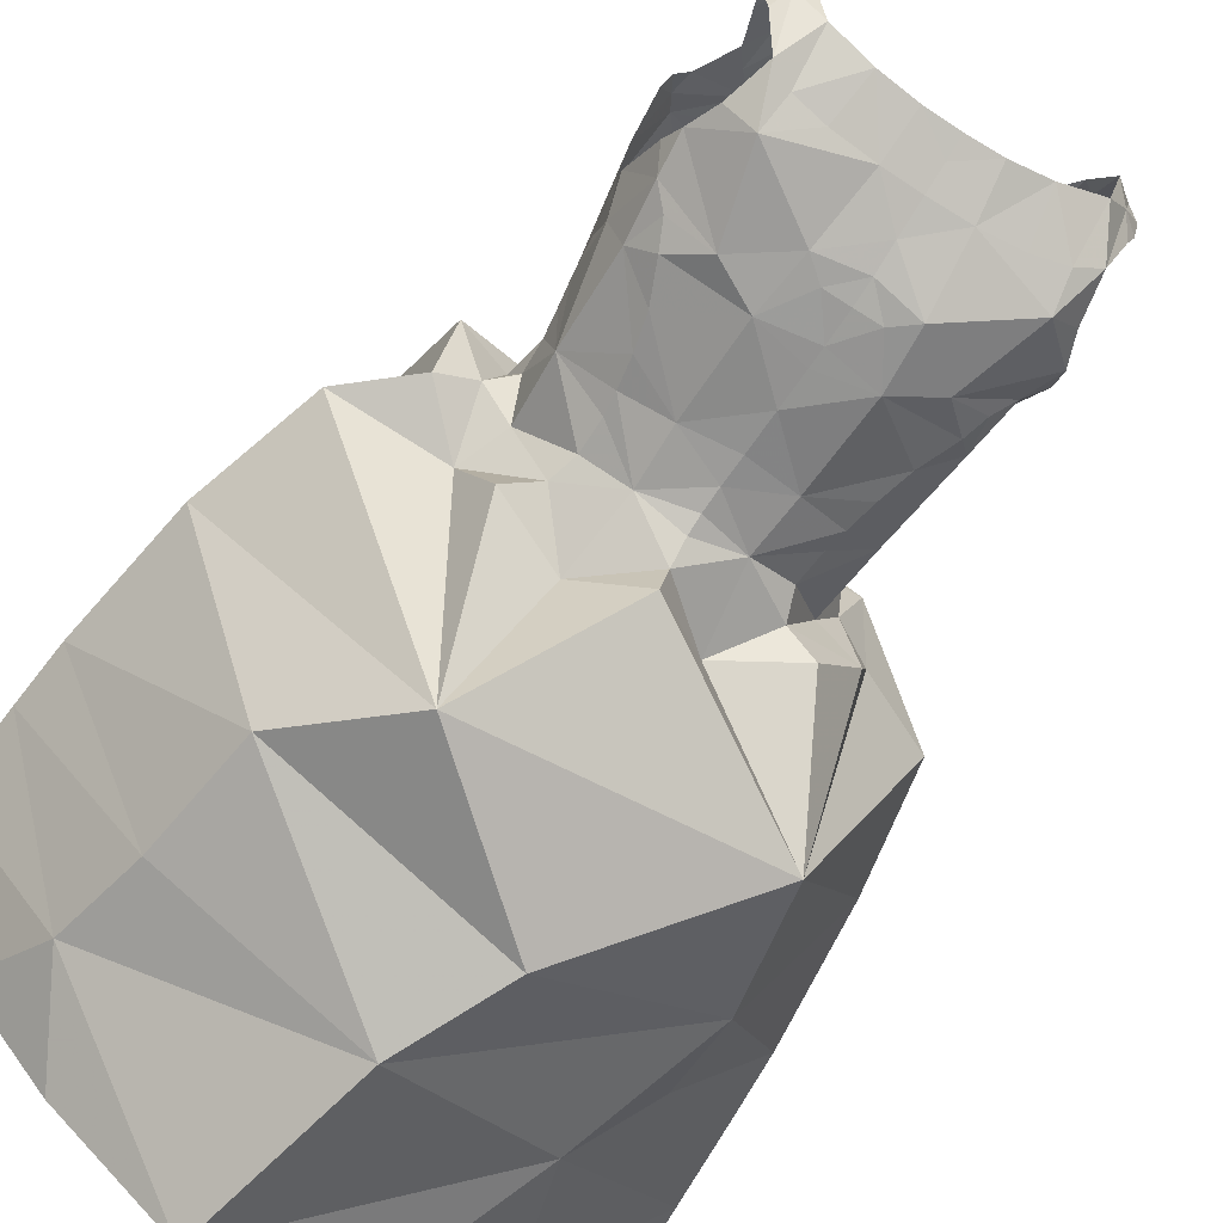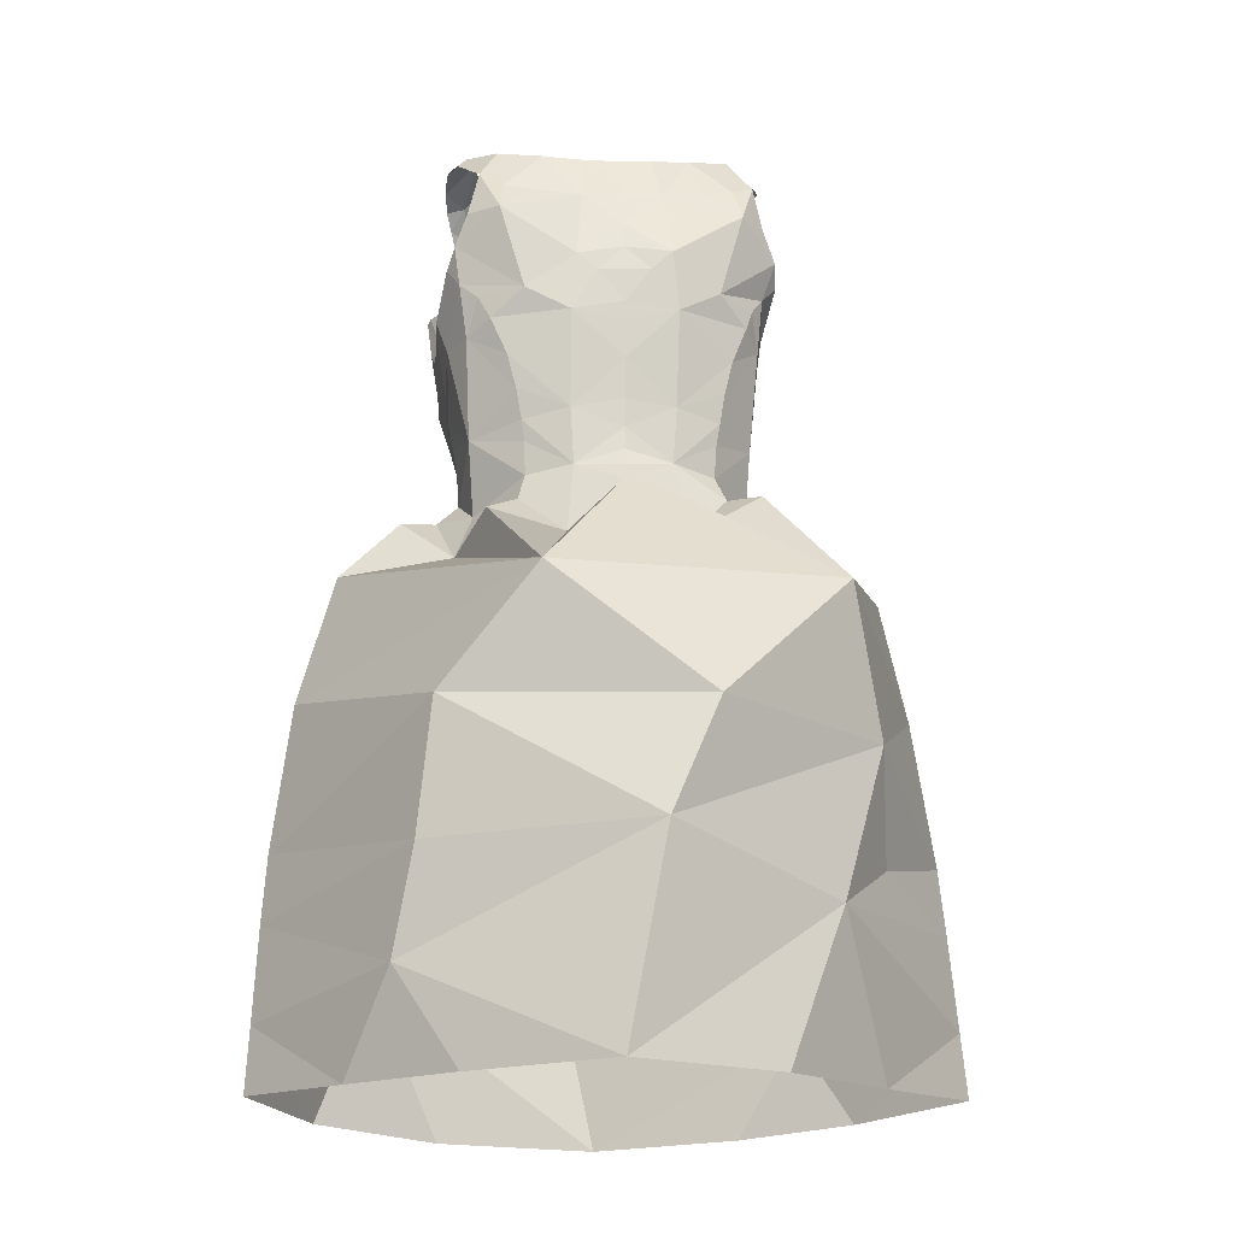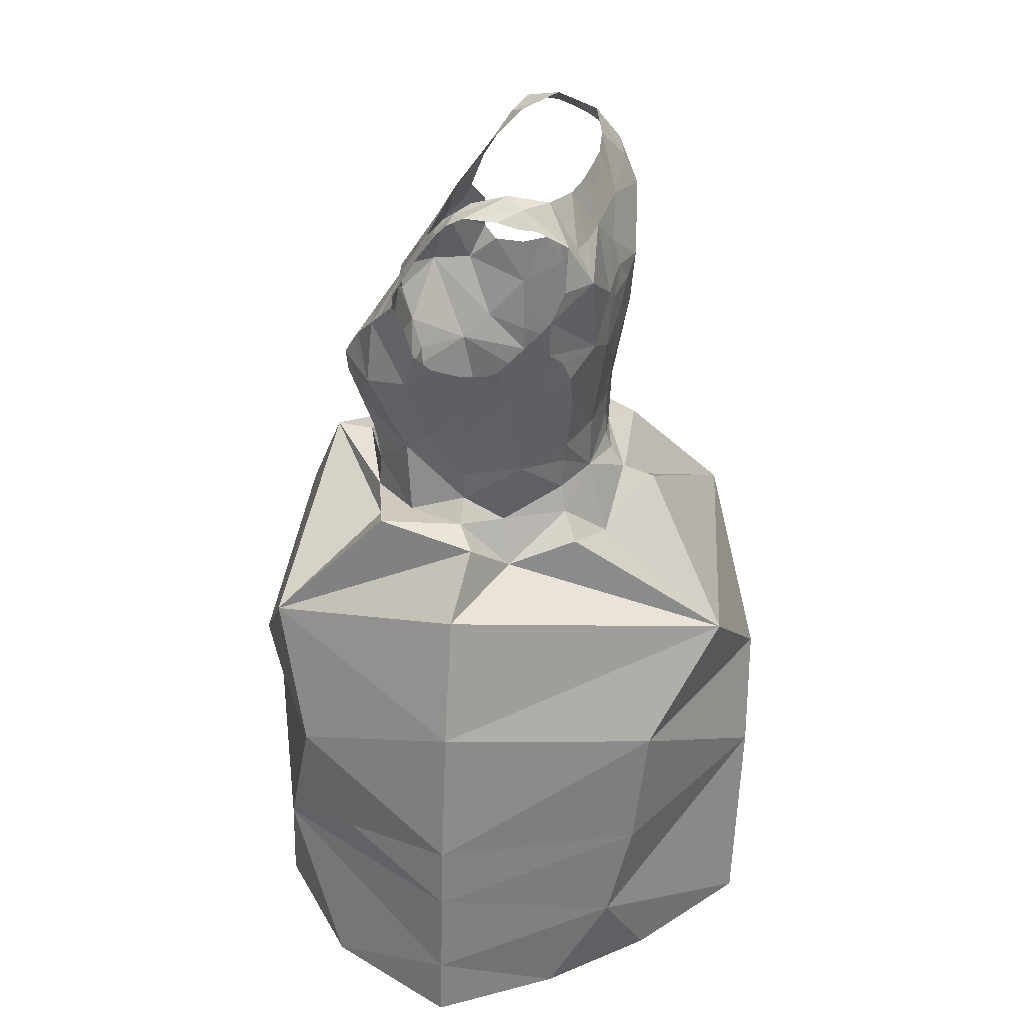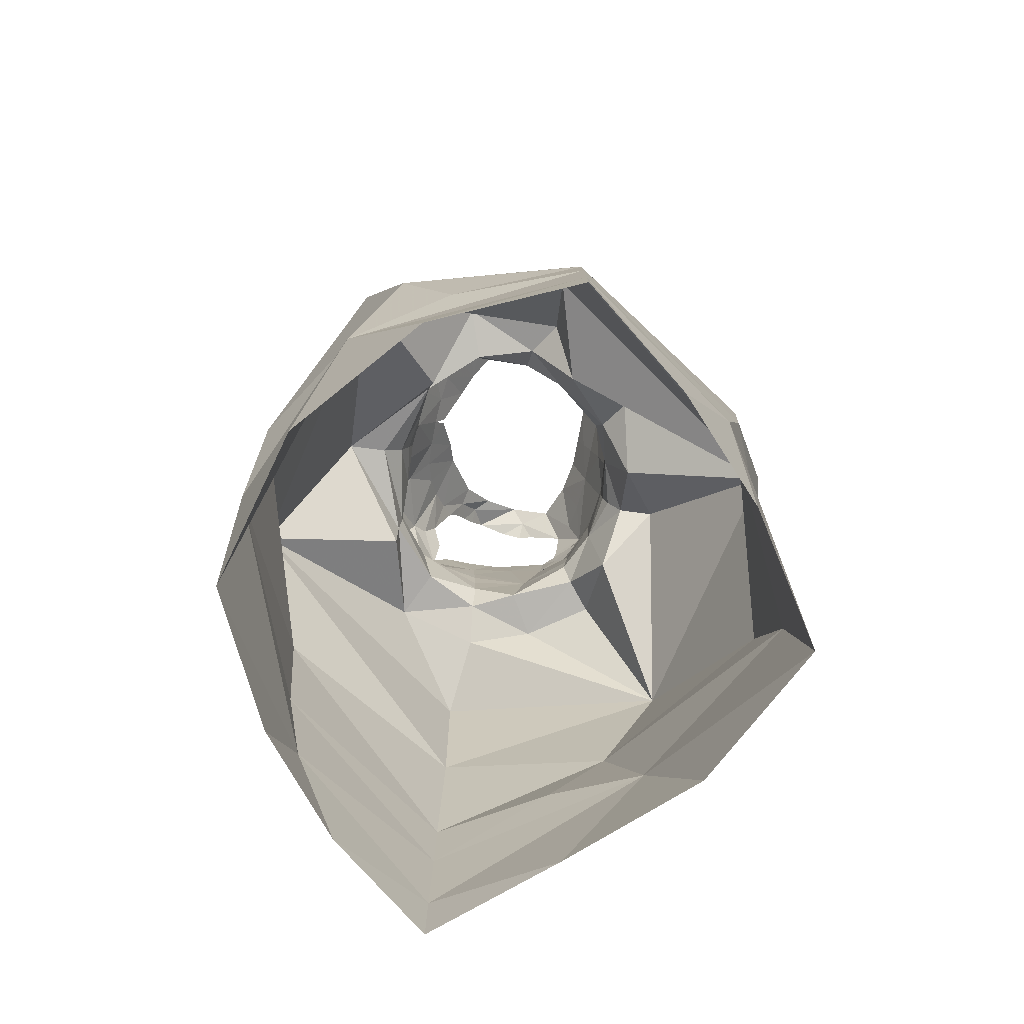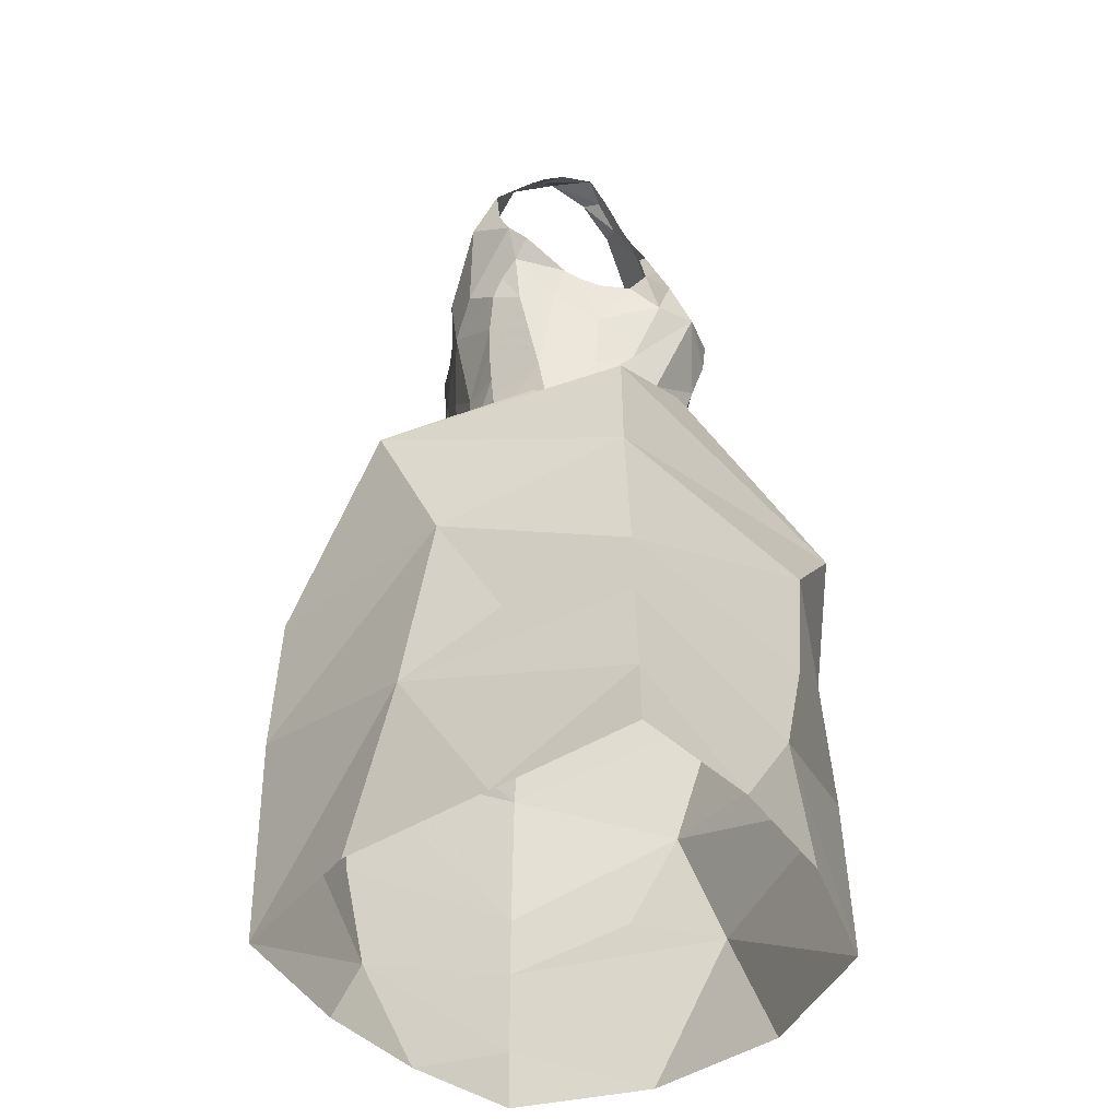
<metadata>
{"format":"obj","ext":"obj","renderer":"f3d","projection":"perspective","resolution":1024,"background":"white","views":[{"elev":-70.1,"azim":145.7,"up":"+Z"},{"elev":-19.6,"azim":170.1,"up":"+Y"},{"elev":32.1,"azim":103.3,"up":"+Y"},{"elev":-76.7,"azim":77.0,"up":"+Y"},{"elev":-40.4,"azim":-99.9,"up":"+Y"}]}
</metadata>
<code>
v 0.3983 1.159 -1.872
v 0.3932 1.197 -1.857
v 0.4242 1.163 -1.869
v 0.3644 1.158 -1.873
v 0.2725 1.164 -1.874
v 0.2477 1.171 -1.872
v 0.2795 1.202 -1.858
v 0.2308 1.179 -1.864
v 0.2475 1.209 -1.847
v 0.3278 0.6375 -2.016
v 0.3563 0.4824 -2.014
v 0.1917 0.6054 -1.932
v 0.4419 1.172 -1.865
v 0.4265 1.201 -1.847
v 0.304 1.16 -1.875
v 0.2989 1.106 -1.893
v 0.3353 1.132 -1.881
v 0.3346 1.11 -1.886
v 0.3339 1.065 -1.886
v 0.3146 1.091 -1.89
v 0.3343 1.09 -1.888
v 0.2934 0.9869 -1.875
v 0.2935 1.06 -1.888
v 0.3334 1.021 -1.883
v 0.5208 0.7205 -1.656
v 0.3751 0.7254 -1.572
v 0.3364 0.6403 -1.569
v 0.3337 1.05 -1.885
v 0.4851 0.6037 -1.626
v 0.3329 0.9678 -1.877
v 0.2961 0.9427 -1.873
v 0.1856 0.8302 -1.955
v 0.2325 0.9165 -1.885
v 0.2866 0.8825 -1.887
v 0.3328 0.9898 -1.879
v 0.3356 1.159 -1.874
v 0.1559 0.7237 -1.913
v 0.09885 0.7804 -1.784
v 0.3355 1.178 -1.867
v 0.4483 1.203 -1.831
v 0.4614 1.196 -1.814
v 0.4601 1.192 -1.831
v 0.3627 1.195 -1.86
v 0.4562 1.19 -1.843
v 0.459 1.196 -1.786
v 0.4385 1.209 -1.817
v 0.4431 1.19 -1.774
v 0.336 1.195 -1.861
v 0.2313 1.207 -1.825
v 0.2179 1.197 -1.825
v 0.2169 1.202 -1.808
v 0.2222 1.194 -1.836
v 0.2422 1.218 -1.813
v 0.2208 1.205 -1.783
v 0.3093 1.197 -1.862
v 0.3329 0.9358 -1.883
v 0.3324 0.9184 -1.894
v 0.2585 0.8218 -1.586
v 0.1898 0.7411 -1.631
v 0.3329 0.9496 -1.878
v 0.243 1.145 -1.883
v 0.2227 1.145 -1.863
v 0.2213 1.093 -1.848
v 0.2609 1.079 -1.882
v 0.2316 1.078 -1.858
v 0.2122 1.121 -1.856
v 0.2088 1.107 -1.841
v 0.2601 1.131 -1.727
v 0.2257 1.103 -1.724
v 0.2316 1.093 -1.712
v 0.2271 1.121 -1.734
v 0.2213 1.114 -1.737
v 0.2037 1.072 -1.739
v 0.2144 1.104 -1.742
v 0.2497 1.073 -1.695
v 0.2219 1.044 -1.696
v 0.2806 1.085 -1.697
v 0.2757 1.118 -1.719
v 0.2466 1.145 -1.738
v 0.2542 1.064 -1.687
v 0.2489 1.031 -1.865
v 0.2131 1.064 -1.776
v 0.2169 1.027 -1.778
v 0.2122 1.064 -1.751
v 0.484 0.6346 -1.939
v 0.4962 0.5563 -1.921
v 0.4087 1.073 -1.882
v 0.4408 1.071 -1.862
v 0.4319 1.052 -1.866
v 0.2621 0.9396 -1.857
v 0.2545 0.9192 -1.865
v 0.2195 1.003 -1.779
v 0.2228 0.9935 -1.748
v 0.2584 0.9817 -1.862
v 0.2548 1.005 -1.864
v 0.3695 0.938 -1.871
v 0.2608 0.9651 -1.86
v 0.5317 0.6384 -1.696
v 0.4038 0.9594 -1.856
v 0.4418 0.9686 -1.828
v 0.4028 0.9334 -1.854
v 0.2218 0.9618 -1.78
v 0.2349 0.9741 -1.726
v 0.2667 1.004 -1.688
v 0.259 1.052 -1.677
v 0.2108 1.044 -1.727
v 0.2682 0.9767 -1.696
v 0.2707 0.963 -1.697
v 0.2215 0.9822 -1.78
v 0.2633 1.032 -1.678
v 0.2231 0.9374 -1.78
v 0.2113 0.9175 -1.781
v 0.2302 0.9198 -1.736
v 0.2183 1.051 -1.815
v 0.2133 1.07 -1.796
v 0.2133 1.077 -1.807
v 0.272 0.9438 -1.698
v 0.1906 0.9196 -1.719
v 0.2999 1.052 -1.686
v 0.5736 0.657 -1.791
v 0.4752 0.7333 -1.949
v 0.5597 0.7689 -1.791
v 0.2691 0.9176 -1.697
v 0.4872 0.8287 -1.626
v 0.4343 1.17 -1.755
v 0.4325 1.197 -1.785
v 0.4563 1.187 -1.771
v 0.4516 1.176 -1.762
v 0.4462 1.162 -1.752
v 0.4424 1.152 -1.745
v 0.4198 1.175 -1.759
v 0.4333 1.14 -1.737
v 0.3862 1.145 -1.738
v 0.2914 0.7234 -2.011
v 0.4201 1.128 -1.727
v 0.2378 1.197 -1.772
v 0.2247 1.191 -1.772
v 0.2393 0.4851 -1.959
v 0.4095 0.8159 -1.995
v 0.2349 1.165 -1.754
v 0.2366 1.154 -1.747
v 0.2462 1.174 -1.757
v 0.2295 1.18 -1.763
v 0.2946 1.149 -1.737
v 0.2621 1.179 -1.76
v 0.2488 1.203 -1.784
v 0.3854 1.106 -1.712
v 0.368 1.134 -1.73
v 0.4046 1.115 -1.719
v 0.3418 1.112 -1.718
v 0.3399 1.099 -1.71
v 0.3634 1.102 -1.71
v 0.2947 1.108 -1.713
v 0.3125 1.136 -1.731
v 0.3165 1.103 -1.711
v 0.338 1.113 -1.718
v 0.1807 0.9018 -1.786
v 0.1974 0.9149 -1.837
v 0.4332 0.8993 -1.873
v 0.4086 0.9127 -1.859
v 0.4496 0.8788 -1.819
v 0.4595 0.9194 -1.781
v 0.4874 0.9121 -1.796
v 0.4356 0.9147 -1.812
v 0.4429 0.9352 -1.78
v 0.4064 0.9759 -1.858
v 0.3362 0.9135 -1.921
v 0.4448 0.9594 -1.781
v 0.448 0.9793 -1.782
v 0.4552 1.024 -1.783
v 0.452 0.9994 -1.783
v 0.4586 1.043 -1.821
v 0.2304 0.9178 -1.815
v 0.4631 1.06 -1.784
v 0.4652 1.064 -1.803
v 0.2635 0.8911 -1.697
v 0.407 0.9738 -1.692
v 0.3717 0.9679 -1.694
v 0.4041 0.9602 -1.694
v 0.4668 1.07 -1.815
v 0.454 1.084 -1.854
v 0.4473 1.042 -1.849
v 0.4113 0.9987 -1.863
v 0.4189 1.025 -1.866
v 0.4333 0.9724 -1.728
v 0.41 1 -1.683
v 0.2376 1.06 -1.865
v 0.4626 1.1 -1.843
v 0.228 0.9753 -1.826
v 0.2245 1.05 -1.844
v 0.3401 1.065 -1.694
v 0.3396 1.041 -1.691
v 0.4282 1.138 -1.883
v 0.449 1.093 -1.707
v 0.399 1.082 -1.696
v 0.4549 1.122 -1.727
v 0.456 1.104 -1.717
v 0.4626 1.115 -1.728
v 0.4308 1.073 -1.689
v 0.4628 1.073 -1.745
v 0.4656 1.106 -1.736
v 0.339 1.018 -1.691
v 0.5803 0.5361 -1.789
v 0.5216 0.483 -1.874
v 0.5323 0.869 -1.791
v 0.4151 0.8917 -1.698
v 0.3335 0.9276 -1.637
v 0.1437 0.6452 -1.865
v 0.3045 0.486 -1.575
v 0.4301 0.4852 -1.603
v 0.4209 1.049 -1.675
v 0.3798 1.051 -1.683
v 0.4157 1.029 -1.675
v 0.452 1.042 -1.702
v 0.4561 1.044 -1.734
v 0.08157 0.6687 -1.784
v 0.4471 0.9913 -1.751
v 0.4258 1.063 -1.683
v 0.1775 0.643 -1.641
v 0.1617 0.5654 -1.658
v 0.1191 0.8752 -1.781
v 0.3704 1.102 -1.885
v 0.482 0.9273 -1.719
v 0.4583 1.114 -1.855
v 0.4503 1.137 -1.865
v 0.4618 1.063 -1.759
v 0.3745 1.056 -1.885
v 0.3724 0.9826 -1.873
v 0.3541 1.09 -1.886
v 0.3768 0.8785 -1.888
v 0.06959 0.5479 -1.784
v 0.1278 0.493 -1.699
v 0.3028 0.9725 -1.696
v 0.3377 0.9763 -1.692
v 0.3374 0.9629 -1.689
v 0.3369 0.9458 -1.683
v 0.402 0.9409 -1.696
v 0.3366 0.9279 -1.668
v 0.4047 0.9148 -1.695
v 0.4435 0.9188 -1.734
v 0.5769 0.6062 -1.79
v 0.07633 0.618 -1.784
v 0.2019 0.4891 -1.632
v 0.4521 0.4818 -1.946
v 0.06494 0.4991 -1.784
v 0.5283 0.486 -1.68
v 0.5828 0.4872 -1.789
v 0.1496 0.4911 -1.871
f 1 2 3
f 4 2 1
f 5 6 7
f 6 8 9
f 10 11 12
f 13 3 14
f 15 5 7
f 16 17 18
f 19 20 21
f 20 18 21
f 22 23 24
f 25 26 27
f 23 28 24
f 15 17 16
f 27 29 25
f 30 31 22
f 32 33 34
f 35 30 22
f 15 36 17
f 37 38 32
f 39 4 36
f 40 41 42
f 4 43 2
f 40 44 13
f 40 45 41
f 39 43 4
f 14 40 13
f 40 46 45
f 46 47 45
f 3 2 14
f 39 48 43
f 49 50 51
f 15 39 36
f 52 50 49
f 6 9 7
f 53 9 49
f 54 49 51
f 8 49 9
f 48 39 55
f 7 55 15
f 55 39 15
f 31 56 57
f 26 58 59
f 60 56 31
f 20 16 18
f 8 61 62
f 8 6 61
f 6 5 61
f 63 64 65
f 66 64 63
f 67 66 63
f 66 61 64
f 68 69 70
f 71 72 69
f 71 69 68
f 69 73 70
f 74 69 72
f 75 70 76
f 77 78 70
f 73 69 74
f 68 79 71
f 75 76 80
f 81 23 22
f 82 83 84
f 19 28 23
f 85 86 10
f 87 88 89
f 90 31 91
f 83 92 93
f 19 23 20
f 94 95 22
f 60 96 56
f 94 31 97
f 31 34 91
f 29 98 25
f 22 95 81
f 99 100 101
f 93 102 103
f 104 76 103
f 76 105 80
f 106 83 93
f 84 106 73
f 107 103 108
f 109 93 92
f 104 110 76
f 102 111 103
f 112 113 111
f 114 115 116
f 103 113 117
f 14 46 40
f 113 112 118
f 108 103 117
f 77 105 119
f 15 16 61
f 120 121 122
f 70 106 76
f 31 57 34
f 16 20 23
f 113 118 123
f 121 85 10
f 25 122 124
f 125 47 126
f 127 47 128
f 47 127 45
f 129 125 130
f 125 131 132
f 125 132 130
f 131 133 132
f 32 134 37
f 135 132 133
f 136 54 137
f 11 138 12
f 122 121 139
f 136 53 54
f 140 141 142
f 143 142 136
f 144 145 79
f 142 79 145
f 142 141 79
f 85 121 120
f 136 146 53
f 147 133 148
f 149 135 133
f 78 144 68
f 147 149 133
f 150 151 152
f 148 150 152
f 148 152 147
f 153 154 144
f 144 78 153
f 153 155 154
f 68 144 79
f 155 151 156
f 155 156 154
f 157 112 158
f 159 160 161
f 161 162 163
f 162 164 165
f 10 12 37
f 103 111 113
f 166 100 99
f 57 167 34
f 124 58 26
f 164 160 101
f 161 164 162
f 100 164 101
f 100 165 164
f 168 100 169
f 38 59 58
f 24 35 22
f 170 171 172
f 90 91 173
f 174 170 175
f 118 176 123
f 143 136 137
f 177 178 179
f 109 102 93
f 180 172 181
f 182 89 88
f 182 183 184
f 70 73 106
f 185 186 177
f 181 182 88
f 128 125 129
f 81 187 23
f 172 182 181
f 146 136 142
f 180 181 188
f 171 100 172
f 112 157 118
f 182 172 100
f 112 111 173
f 134 139 121
f 97 189 94
f 173 158 112
f 189 97 90
f 102 189 111
f 111 189 173
f 189 90 173
f 95 189 190
f 91 33 158
f 92 189 109
f 120 25 98
f 81 190 187
f 123 117 113
f 96 57 56
f 81 95 190
f 191 119 192
f 189 114 190
f 82 115 83
f 114 63 190
f 187 190 65
f 114 116 63
f 134 121 10
f 190 63 65
f 4 1 193
f 32 139 134
f 100 166 183
f 165 100 168
f 91 34 33
f 77 153 78
f 149 194 135
f 70 75 77
f 155 191 151
f 147 195 149
f 191 152 151
f 194 149 195
f 77 75 80
f 196 135 197
f 198 196 197
f 135 194 197
f 199 194 195
f 200 201 197
f 197 194 200
f 198 197 201
f 196 130 132
f 76 110 105
f 119 202 192
f 80 105 77
f 77 119 155
f 86 203 204
f 205 122 139
f 124 206 207
f 12 208 37
f 209 210 29
f 104 202 119
f 105 110 119
f 110 104 119
f 211 212 213
f 107 104 103
f 195 152 212
f 194 199 214
f 215 200 194
f 213 214 211
f 202 186 212
f 192 202 212
f 216 59 38
f 214 185 217
f 27 209 29
f 186 213 212
f 214 199 218
f 219 220 27
f 214 218 211
f 214 213 186
f 212 211 195
f 195 218 199
f 31 94 22
f 78 68 70
f 3 13 193
f 118 157 221
f 4 222 17
f 4 17 36
f 118 58 176
f 1 3 193
f 124 207 58
f 223 124 163
f 206 124 223
f 205 161 163
f 161 139 159
f 33 32 158
f 158 32 157
f 32 167 139
f 32 38 221
f 224 193 225
f 193 13 225
f 222 18 17
f 87 222 193
f 224 87 193
f 59 219 27
f 170 174 226
f 24 227 228
f 227 184 228
f 219 59 216
f 89 184 227
f 181 224 188
f 18 229 21
f 25 120 122
f 28 19 227
f 28 227 24
f 124 26 25
f 58 118 221
f 230 139 167
f 205 139 161
f 207 176 58
f 37 216 38
f 18 222 229
f 124 122 205
f 169 171 217
f 220 231 232
f 61 16 64
f 228 30 35
f 108 233 107
f 104 233 202
f 233 234 202
f 227 229 222
f 158 173 91
f 87 224 181
f 108 117 233
f 235 233 236
f 49 54 53
f 61 66 62
f 236 178 235
f 128 47 125
f 178 202 234
f 233 117 236
f 178 234 235
f 61 5 15
f 4 193 222
f 95 94 189
f 102 109 189
f 185 214 186
f 170 215 217
f 235 234 233
f 217 168 169
f 214 217 215
f 44 40 42
f 237 179 178
f 185 177 179
f 168 185 165
f 180 175 172
f 30 60 31
f 104 107 233
f 178 236 237
f 126 131 125
f 177 186 178
f 186 202 178
f 179 237 185
f 207 123 176
f 215 194 214
f 236 117 238
f 226 200 215
f 207 238 123
f 117 123 238
f 142 145 146
f 115 114 83
f 23 64 16
f 211 218 195
f 216 37 208
f 92 83 114
f 87 181 88
f 228 184 183
f 226 215 170
f 63 116 67
f 83 106 84
f 184 89 182
f 239 238 207
f 143 140 142
f 240 162 165
f 189 92 114
f 170 172 175
f 152 195 147
f 240 165 185
f 223 162 240
f 222 87 227
f 207 206 239
f 217 171 170
f 185 237 240
f 240 237 239
f 223 163 162
f 239 206 223
f 187 65 64
f 221 38 58
f 212 152 191
f 239 237 238
f 236 238 237
f 26 59 27
f 19 21 229
f 160 164 161
f 49 8 52
f 96 228 166
f 87 89 227
f 60 30 96
f 96 30 228
f 76 106 93
f 166 228 183
f 96 166 99
f 159 230 160
f 76 93 103
f 96 160 230
f 101 96 99
f 96 230 57
f 96 101 160
f 155 119 191
f 192 212 191
f 90 97 31
f 187 64 23
f 19 229 227
f 100 171 169
f 98 241 120
f 120 241 85
f 216 242 219
f 153 77 155
f 47 46 126
f 182 100 183
f 220 243 209
f 241 98 29
f 11 86 244
f 208 12 242
f 57 230 167
f 208 242 216
f 168 217 185
f 37 134 10
f 245 232 231
f 243 220 232
f 220 242 231
f 29 246 203
f 241 29 203
f 219 242 220
f 210 246 29
f 247 203 246
f 27 220 209
f 203 86 241
f 247 204 203
f 86 204 244
f 248 231 12
f 242 12 231
f 241 86 85
f 138 248 12
f 245 231 248
f 10 86 11
f 239 223 240
f 228 35 24
f 159 139 230
f 32 34 167
f 124 205 163
f 32 221 157
f 79 141 71
f 196 132 135

</code>
